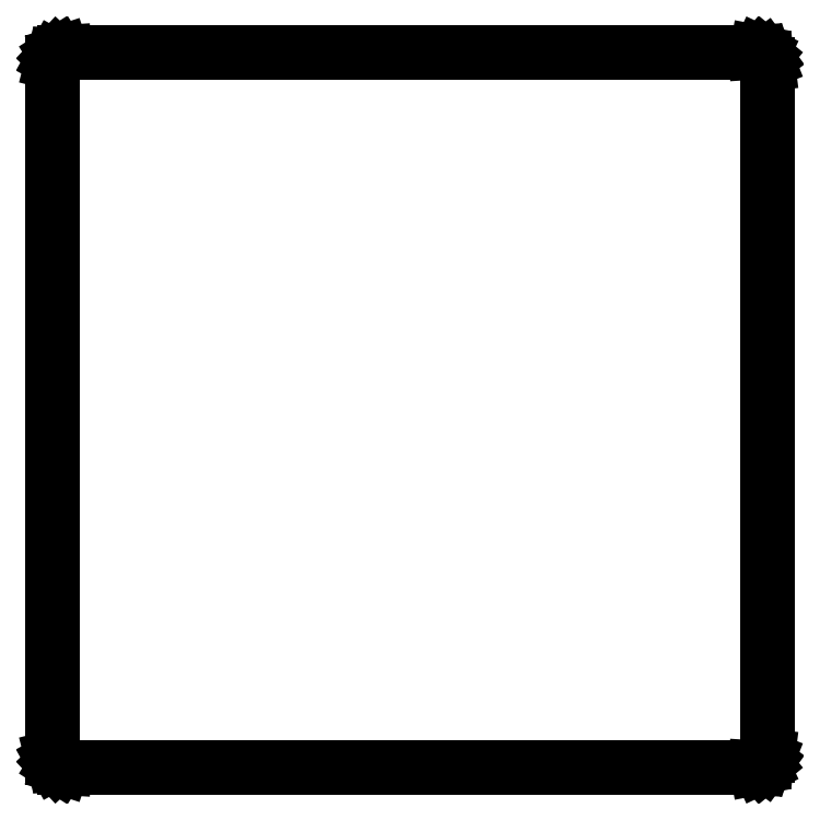
<metadata>
{"format":"dxf","ext":"dxf","renderer":"ezdxf+matplotlib","layout":"modelspace","background":"white","min_lineweight":24,"dpi":150}
</metadata>
<code>
0
SECTION
2
ENTITIES
0
LINE
8
0
10
301
20
9.03
11
301.3
21
9.01
0
LINE
8
0
10
301.3
20
9.01
11
302.5
21
9.245
0
LINE
8
0
10
302.5
20
9.245
11
303.7
21
9.778
0
LINE
8
0
10
303.7
20
9.778
11
304.6
21
10.58
0
LINE
8
0
10
304.6
20
10.58
11
305.4
21
11.59
0
LINE
8
0
10
305.4
20
11.59
11
305.8
21
12.76
0
LINE
8
0
10
305.8
20
12.76
11
306
21
14
0
LINE
8
0
10
306
20
14
11
306
21
301
0
LINE
8
0
10
306
20
301
11
305.8
21
302.2
0
LINE
8
0
10
305.8
20
302.2
11
305.4
21
303.4
0
LINE
8
0
10
305.4
20
303.4
11
304.6
21
304.4
0
LINE
8
0
10
304.6
20
304.4
11
303.7
21
305.2
0
LINE
8
0
10
303.7
20
305.2
11
302.5
21
305.8
0
LINE
8
0
10
302.5
20
305.8
11
301.3
21
306
0
LINE
8
0
10
301.3
20
306
11
301
21
306
0
LINE
8
0
10
301
20
306
11
301
21
306
0
LINE
8
0
10
301
20
306
11
14
21
306
0
LINE
8
0
10
14
20
306
11
14
21
306
0
LINE
8
0
10
14
20
306
11
13.06
21
305.9
0
LINE
8
0
10
13.06
20
305.9
11
11.87
21
305.5
0
LINE
8
0
10
11.87
20
305.5
11
10.81
21
304.9
0
LINE
8
0
10
10.81
20
304.9
11
9.955
21
303.9
0
LINE
8
0
10
9.955
20
303.9
11
9.351
21
302.8
0
LINE
8
0
10
9.351
20
302.8
11
9.039
21
301.6
0
LINE
8
0
10
9.039
20
301.6
11
9.039
21
301
0
LINE
8
0
10
9.039
20
301
11
9
21
301
0
LINE
8
0
10
9
20
301
11
9
21
14
0
LINE
8
0
10
9
20
14
11
9.039
21
14
0
LINE
8
0
10
9.039
20
14
11
9.039
21
13.37
0
LINE
8
0
10
9.039
20
13.37
11
9.351
21
12.16
0
LINE
8
0
10
9.351
20
12.16
11
9.955
21
11.06
0
LINE
8
0
10
9.955
20
11.06
11
10.81
21
10.15
0
LINE
8
0
10
10.81
20
10.15
11
11.87
21
9.476
0
LINE
8
0
10
11.87
20
9.476
11
13.06
21
9.089
0
LINE
8
0
10
13.06
20
9.089
11
14
21
9.03
0
LINE
8
0
10
14
20
9.03
11
14
21
9
0
LINE
8
0
10
14
20
9
11
301
21
9
0
LINE
8
0
10
301
20
9
11
301
21
9.03
0
ENDSEC
0
EOF

</code>
